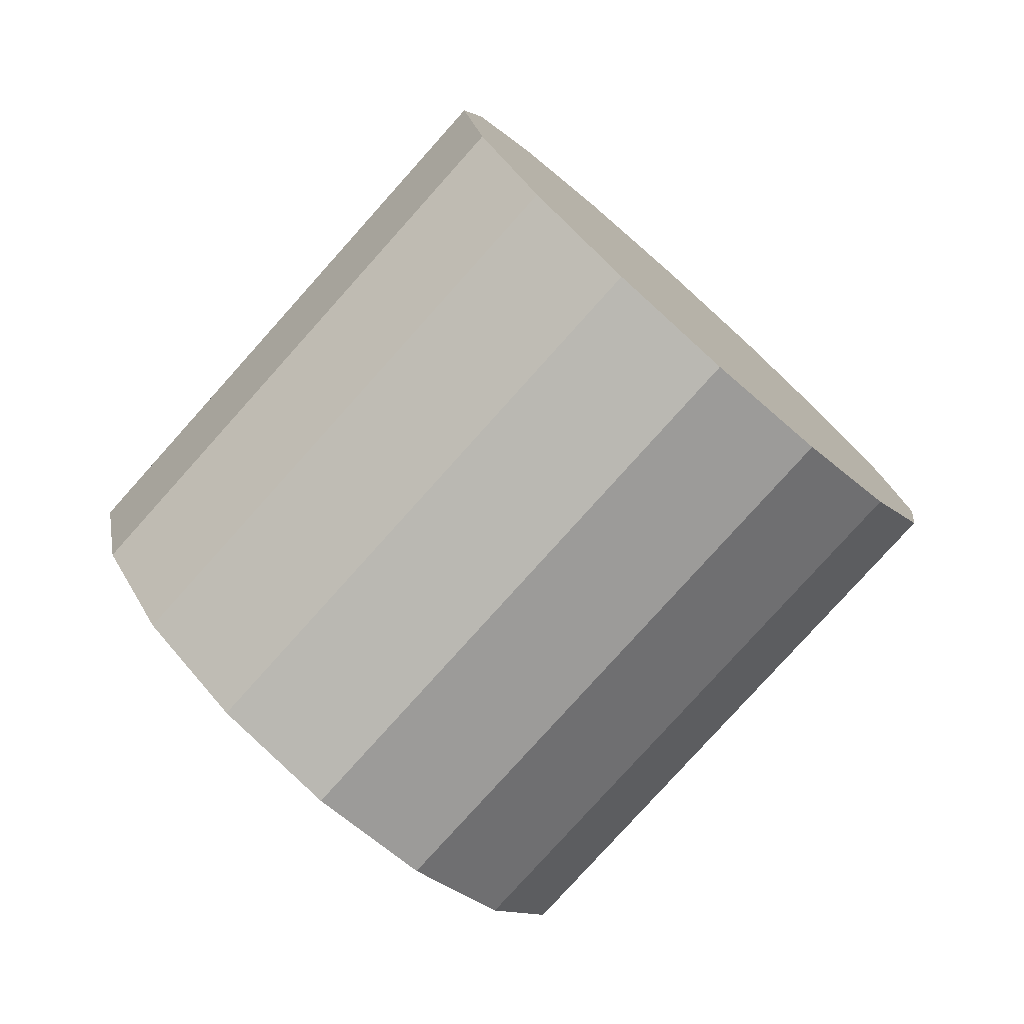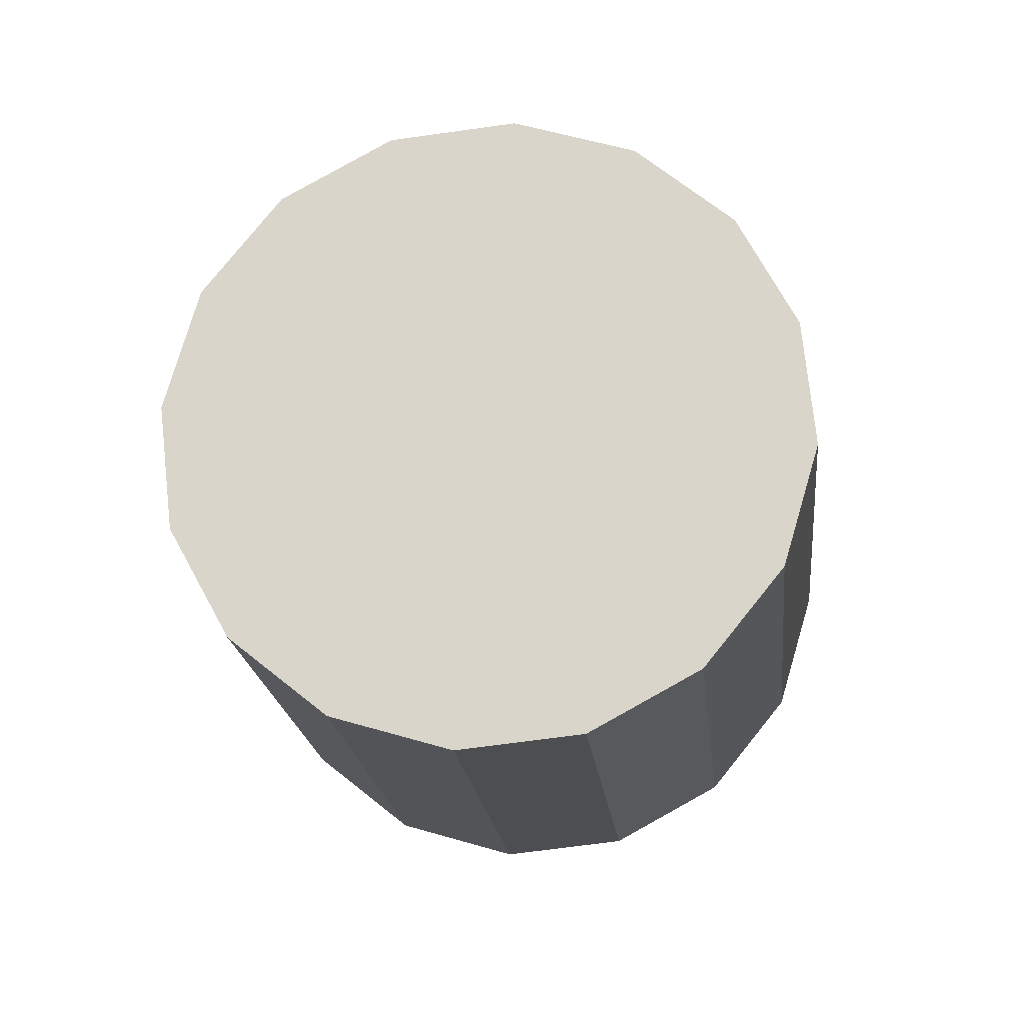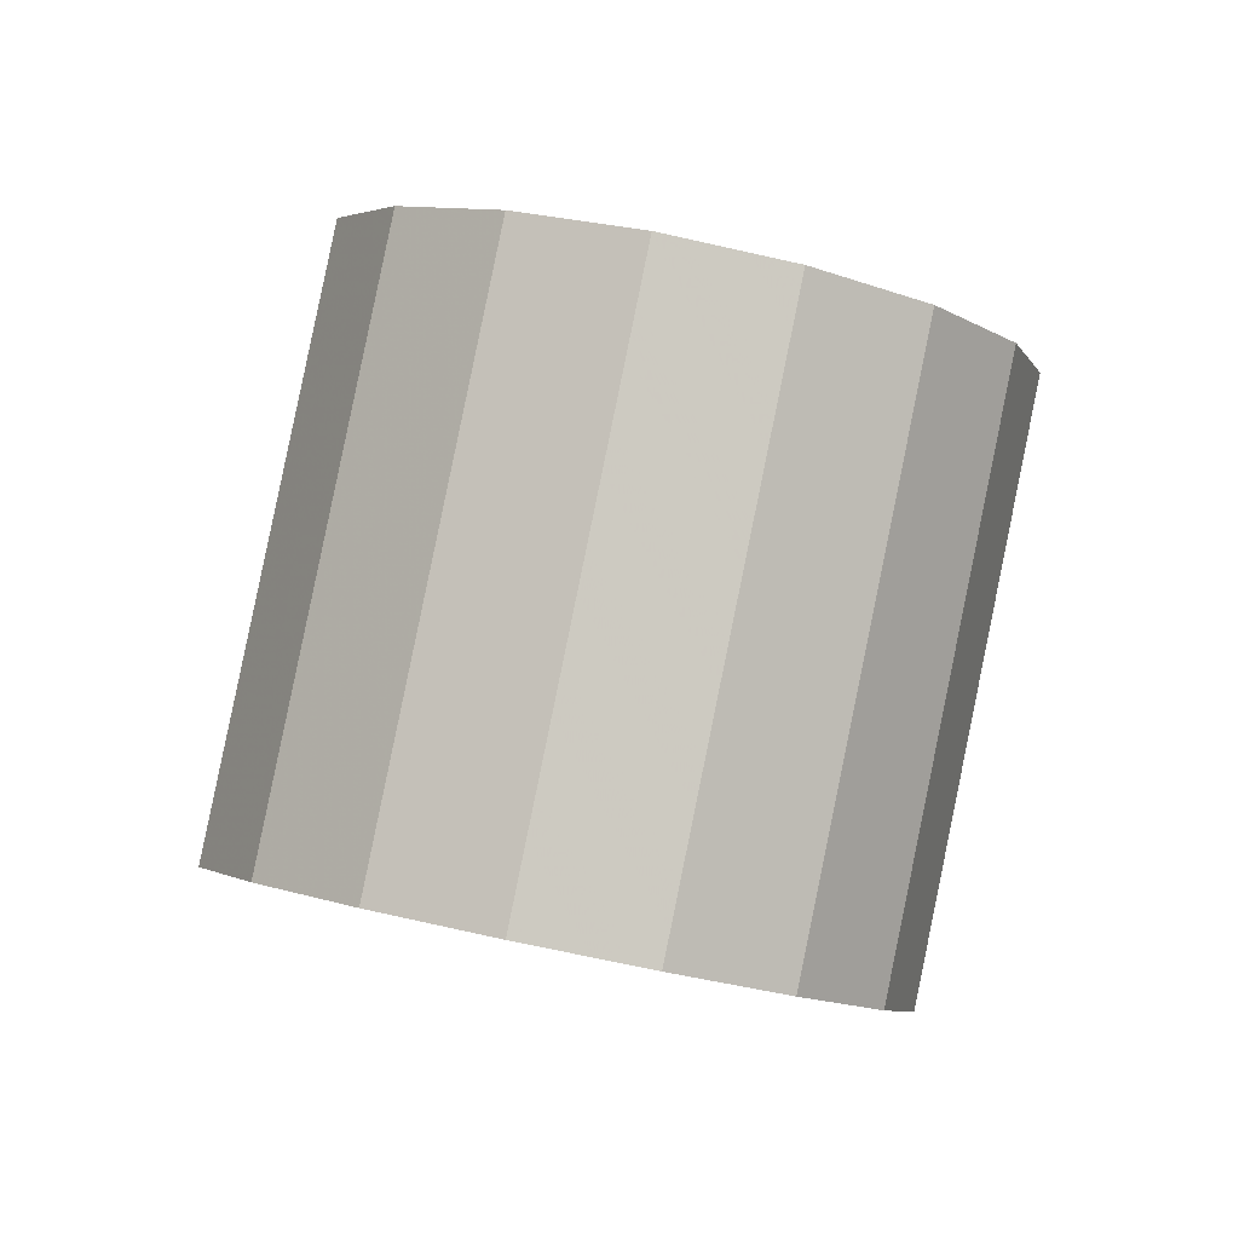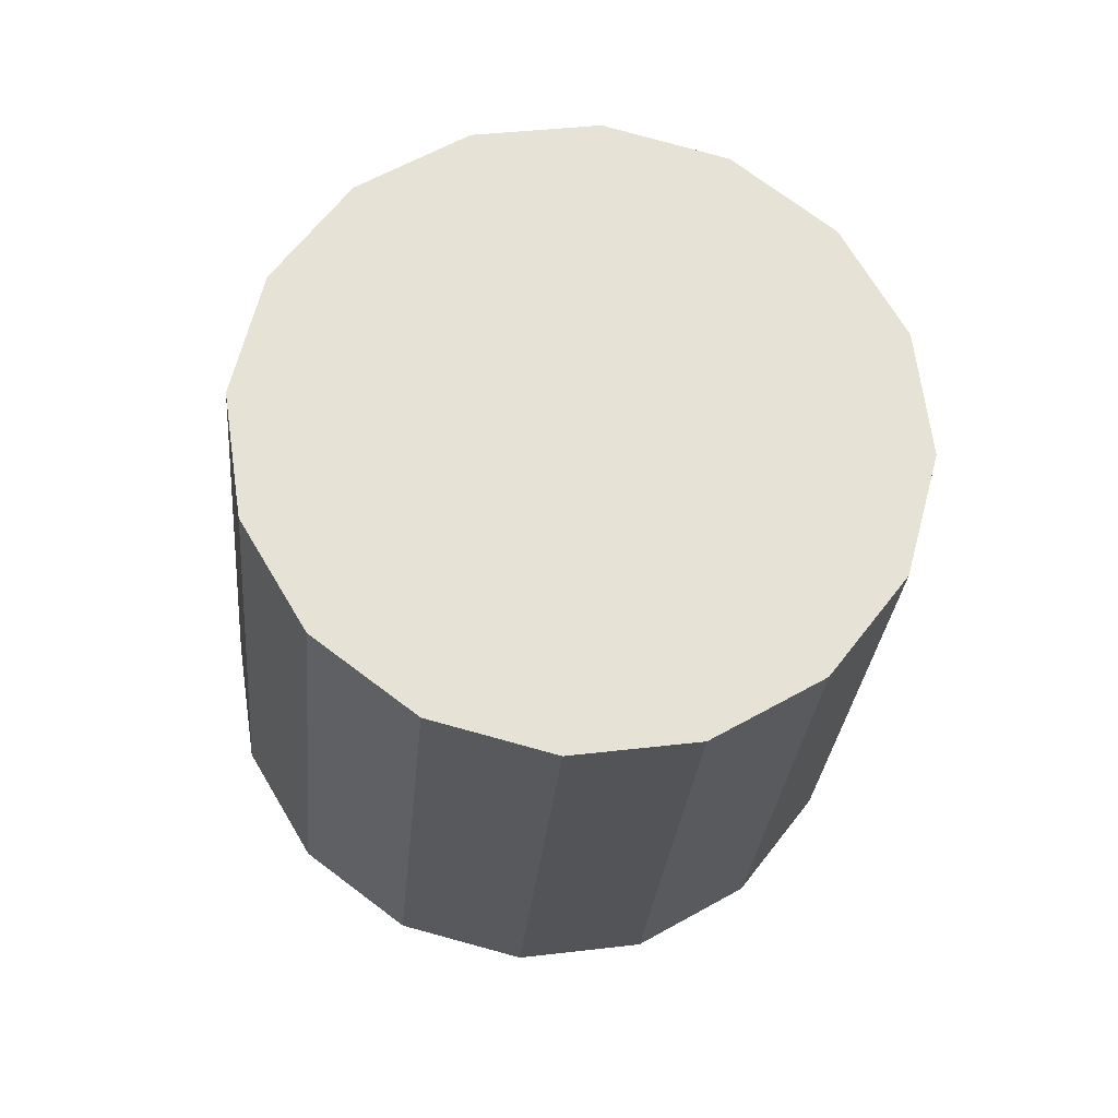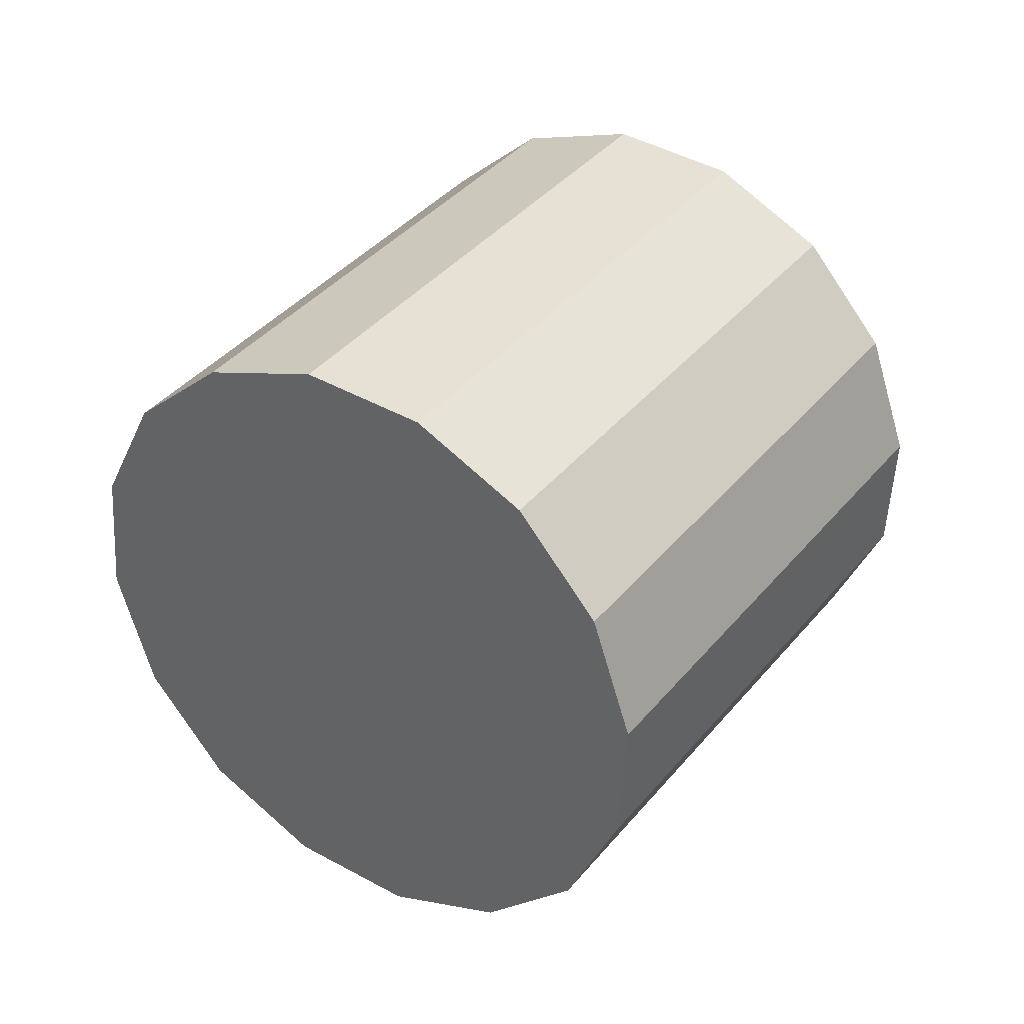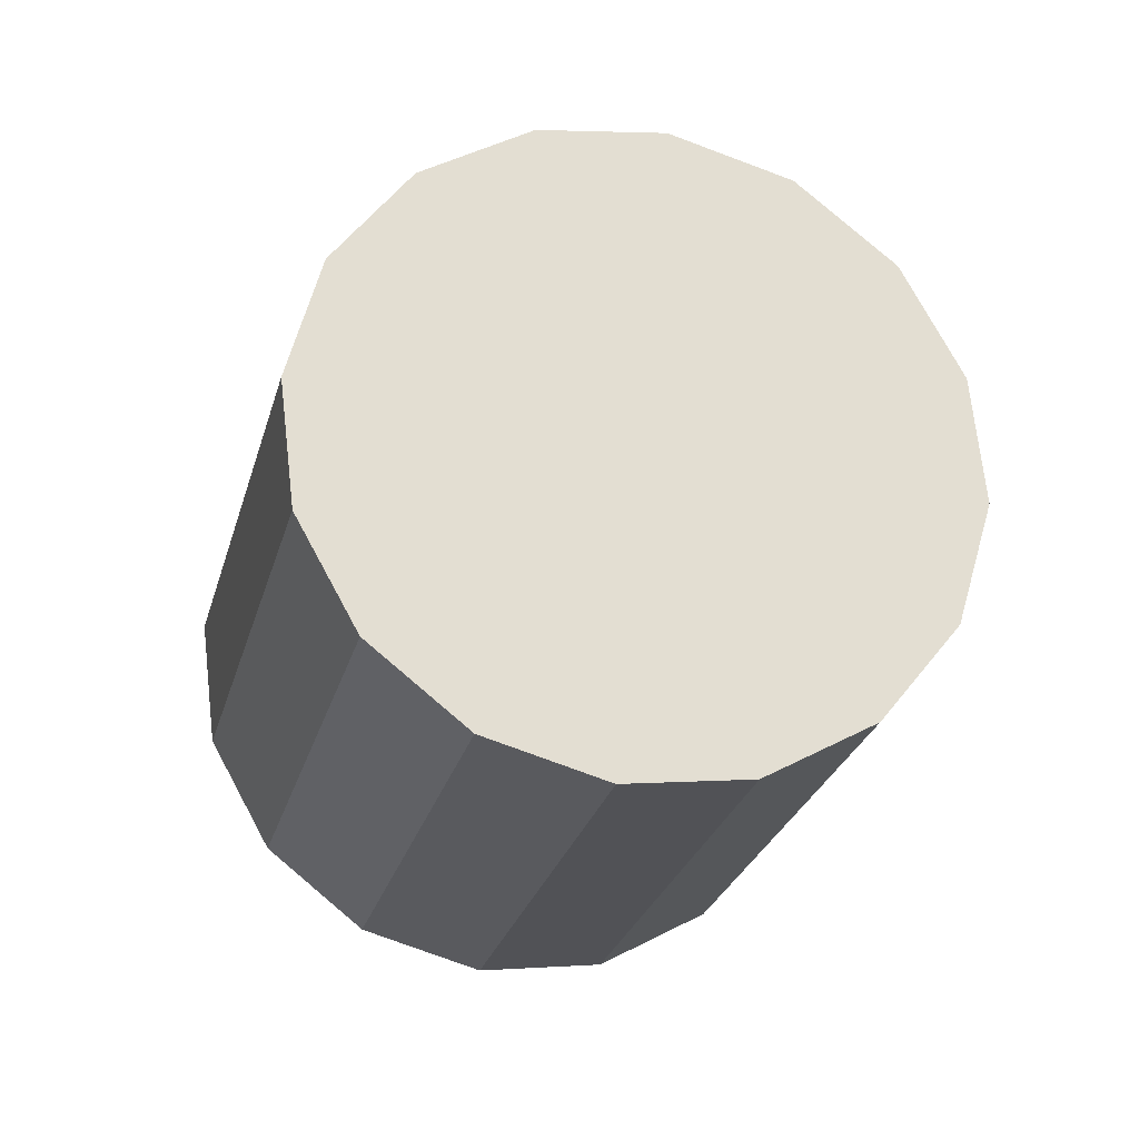
<metadata>
{"format":"obj","ext":"obj","renderer":"f3d","projection":"perspective","resolution":1024,"background":"white","views":[{"elev":-28.8,"azim":169.2,"up":"+Y"},{"elev":-51.5,"azim":49.2,"up":"+Y"},{"elev":-59.0,"azim":-151.2,"up":"+Y"},{"elev":-62.7,"azim":-140.5,"up":"+Z"},{"elev":-10.3,"azim":-91.4,"up":"+Z"},{"elev":11.5,"azim":-153.0,"up":"+Y"}]}
</metadata>
<code>
v 4.637 1.827 -1.799
v 4.638 1.838 -1.79
v 4.634 1.846 -1.778
v 4.626 1.85 -1.767
v 4.615 1.849 -1.757
v 4.603 1.844 -1.751
v 4.592 1.836 -1.749
v 4.583 1.824 -1.751
v 4.578 1.812 -1.757
v 4.577 1.801 -1.767
v 4.581 1.793 -1.778
v 4.589 1.789 -1.79
v 4.6 1.79 -1.799
v 4.612 1.795 -1.806
v 4.623 1.804 -1.808
v 4.632 1.815 -1.806
v 4.607 1.82 -1.778
v 4.607 1.82 -1.778
v 4.607 1.82 -1.778
v 4.607 1.82 -1.778
v 4.607 1.82 -1.778
v 4.607 1.82 -1.778
v 4.607 1.82 -1.778
v 4.607 1.82 -1.778
v 4.607 1.82 -1.778
v 4.607 1.82 -1.778
v 4.607 1.82 -1.778
v 4.607 1.82 -1.778
v 4.607 1.82 -1.778
v 4.607 1.82 -1.778
v 4.607 1.82 -1.778
v 4.607 1.82 -1.778
v 4.674 1.79 -1.759
v 4.675 1.801 -1.75
v 4.671 1.809 -1.738
v 4.663 1.813 -1.727
v 4.652 1.812 -1.717
v 4.64 1.807 -1.711
v 4.629 1.798 -1.709
v 4.62 1.787 -1.711
v 4.615 1.775 -1.717
v 4.614 1.764 -1.727
v 4.618 1.756 -1.738
v 4.626 1.752 -1.75
v 4.637 1.753 -1.759
v 4.649 1.758 -1.766
v 4.66 1.767 -1.768
v 4.669 1.778 -1.766
v 4.645 1.783 -1.738
v 4.645 1.783 -1.738
v 4.645 1.783 -1.738
v 4.645 1.783 -1.738
v 4.645 1.783 -1.738
v 4.645 1.783 -1.738
v 4.645 1.783 -1.738
v 4.645 1.783 -1.738
v 4.645 1.783 -1.738
v 4.645 1.783 -1.738
v 4.645 1.783 -1.738
v 4.645 1.783 -1.738
v 4.645 1.783 -1.738
v 4.645 1.783 -1.738
v 4.645 1.783 -1.738
v 4.645 1.783 -1.738
f 33 34 49
f 49 34 50
f 34 35 50
f 50 35 51
f 35 36 51
f 51 36 52
f 36 37 52
f 52 37 53
f 37 38 53
f 53 38 54
f 38 39 54
f 54 39 55
f 39 40 55
f 55 40 56
f 40 41 56
f 56 41 57
f 41 42 57
f 57 42 58
f 42 43 58
f 58 43 59
f 43 44 59
f 59 44 60
f 44 45 60
f 60 45 61
f 45 46 61
f 61 46 62
f 46 47 62
f 62 47 63
f 47 48 63
f 63 48 64
f 48 33 64
f 64 33 49
f 2 1 17
f 2 17 18
f 3 2 18
f 3 18 19
f 4 3 19
f 4 19 20
f 5 4 20
f 5 20 21
f 6 5 21
f 6 21 22
f 7 6 22
f 7 22 23
f 8 7 23
f 8 23 24
f 9 8 24
f 9 24 25
f 10 9 25
f 10 25 26
f 11 10 26
f 11 26 27
f 12 11 27
f 12 27 28
f 13 12 28
f 13 28 29
f 14 13 29
f 14 29 30
f 15 14 30
f 15 30 31
f 16 15 31
f 16 31 32
f 1 16 32
f 1 32 17
f 49 50 17
f 17 50 18
f 50 51 18
f 18 51 19
f 51 52 19
f 19 52 20
f 52 53 20
f 20 53 21
f 53 54 21
f 21 54 22
f 54 55 22
f 22 55 23
f 55 56 23
f 23 56 24
f 56 57 24
f 24 57 25
f 57 58 25
f 25 58 26
f 58 59 26
f 26 59 27
f 59 60 27
f 27 60 28
f 60 61 28
f 28 61 29
f 61 62 29
f 29 62 30
f 62 63 30
f 30 63 31
f 63 64 31
f 31 64 32
f 64 49 32
f 32 49 17
f 1 2 33
f 33 2 34
f 2 3 34
f 34 3 35
f 3 4 35
f 35 4 36
f 4 5 36
f 36 5 37
f 5 6 37
f 37 6 38
f 6 7 38
f 38 7 39
f 7 8 39
f 39 8 40
f 8 9 40
f 40 9 41
f 9 10 41
f 41 10 42
f 10 11 42
f 42 11 43
f 11 12 43
f 43 12 44
f 12 13 44
f 44 13 45
f 13 14 45
f 45 14 46
f 14 15 46
f 46 15 47
f 15 16 47
f 47 16 48
f 16 1 48
f 48 1 33

</code>
